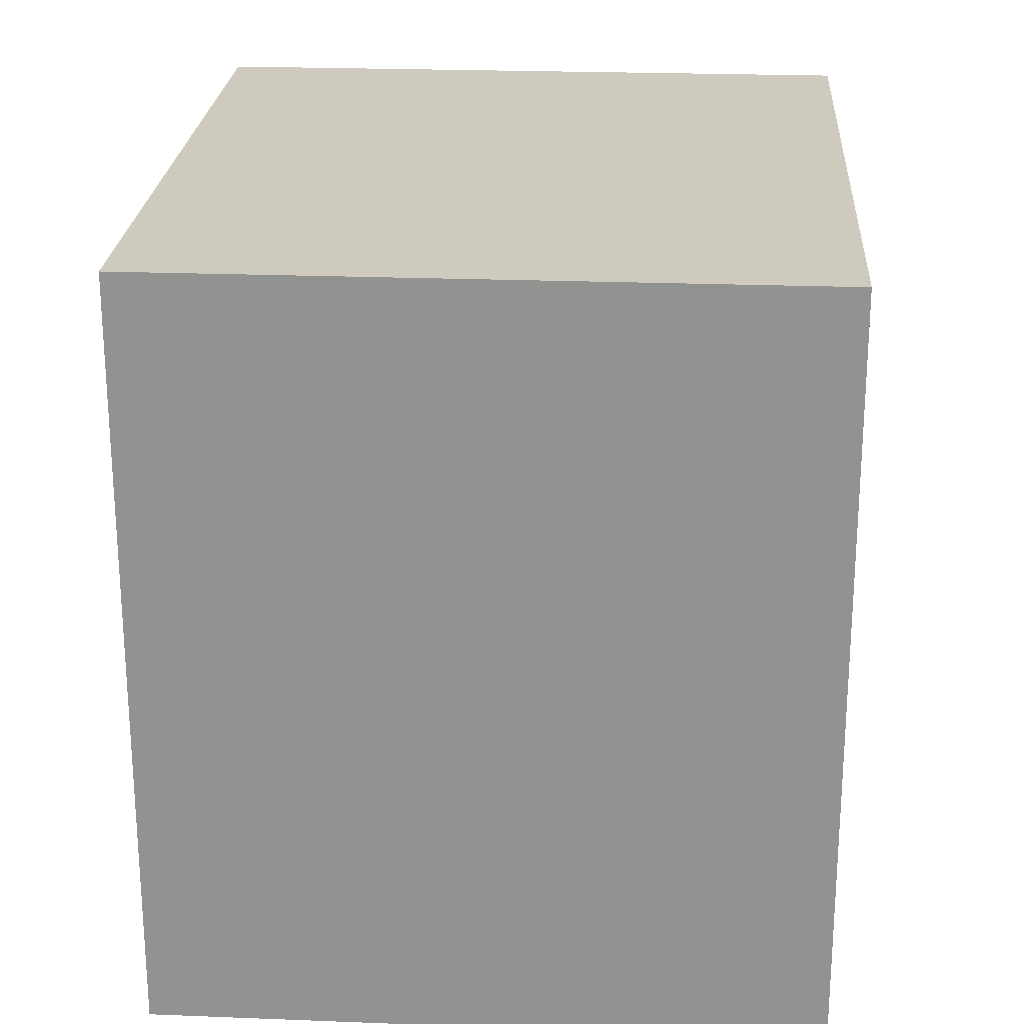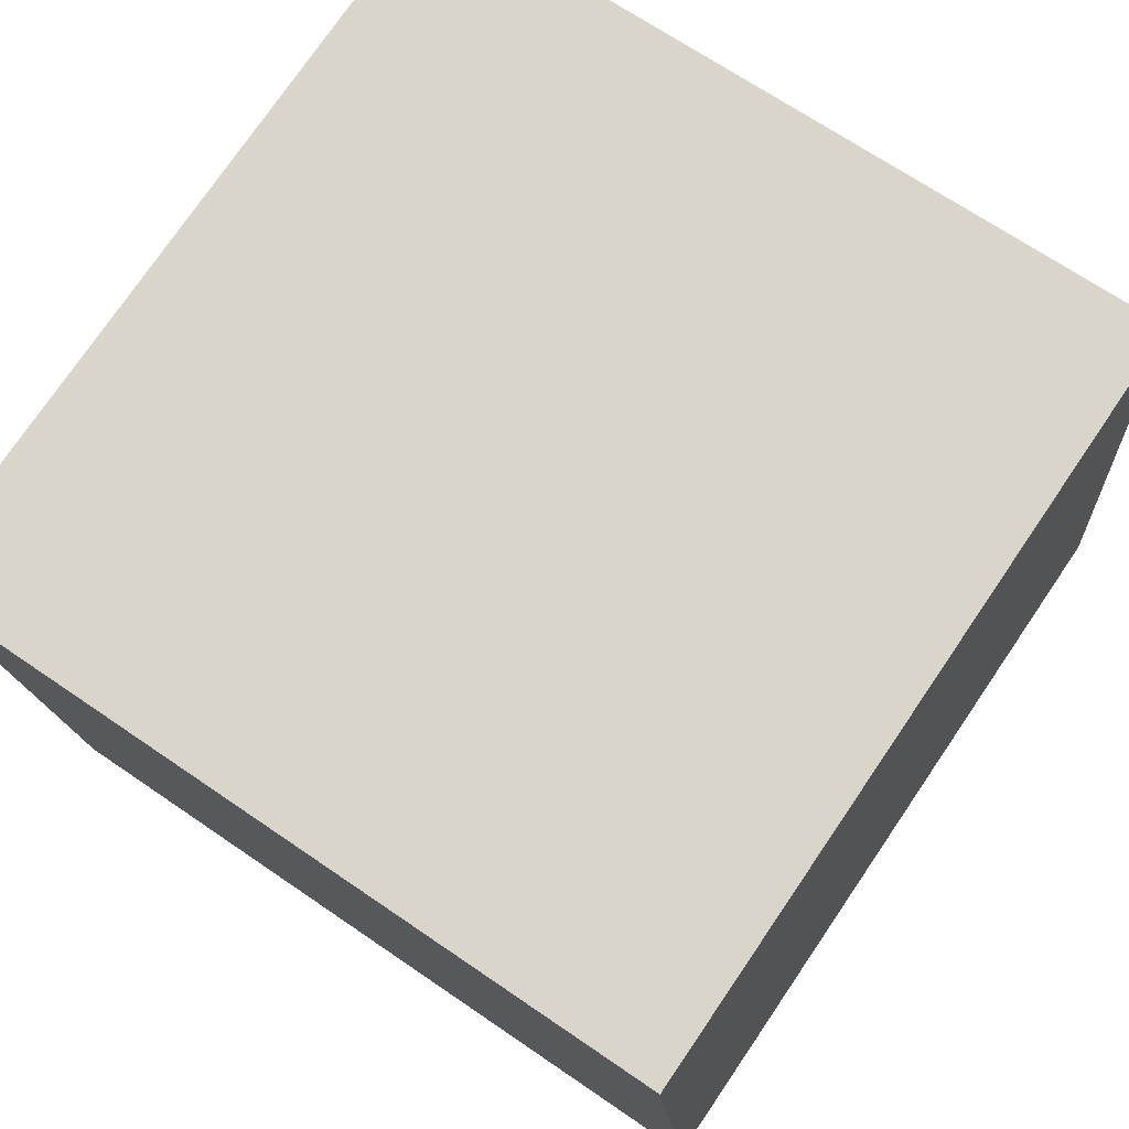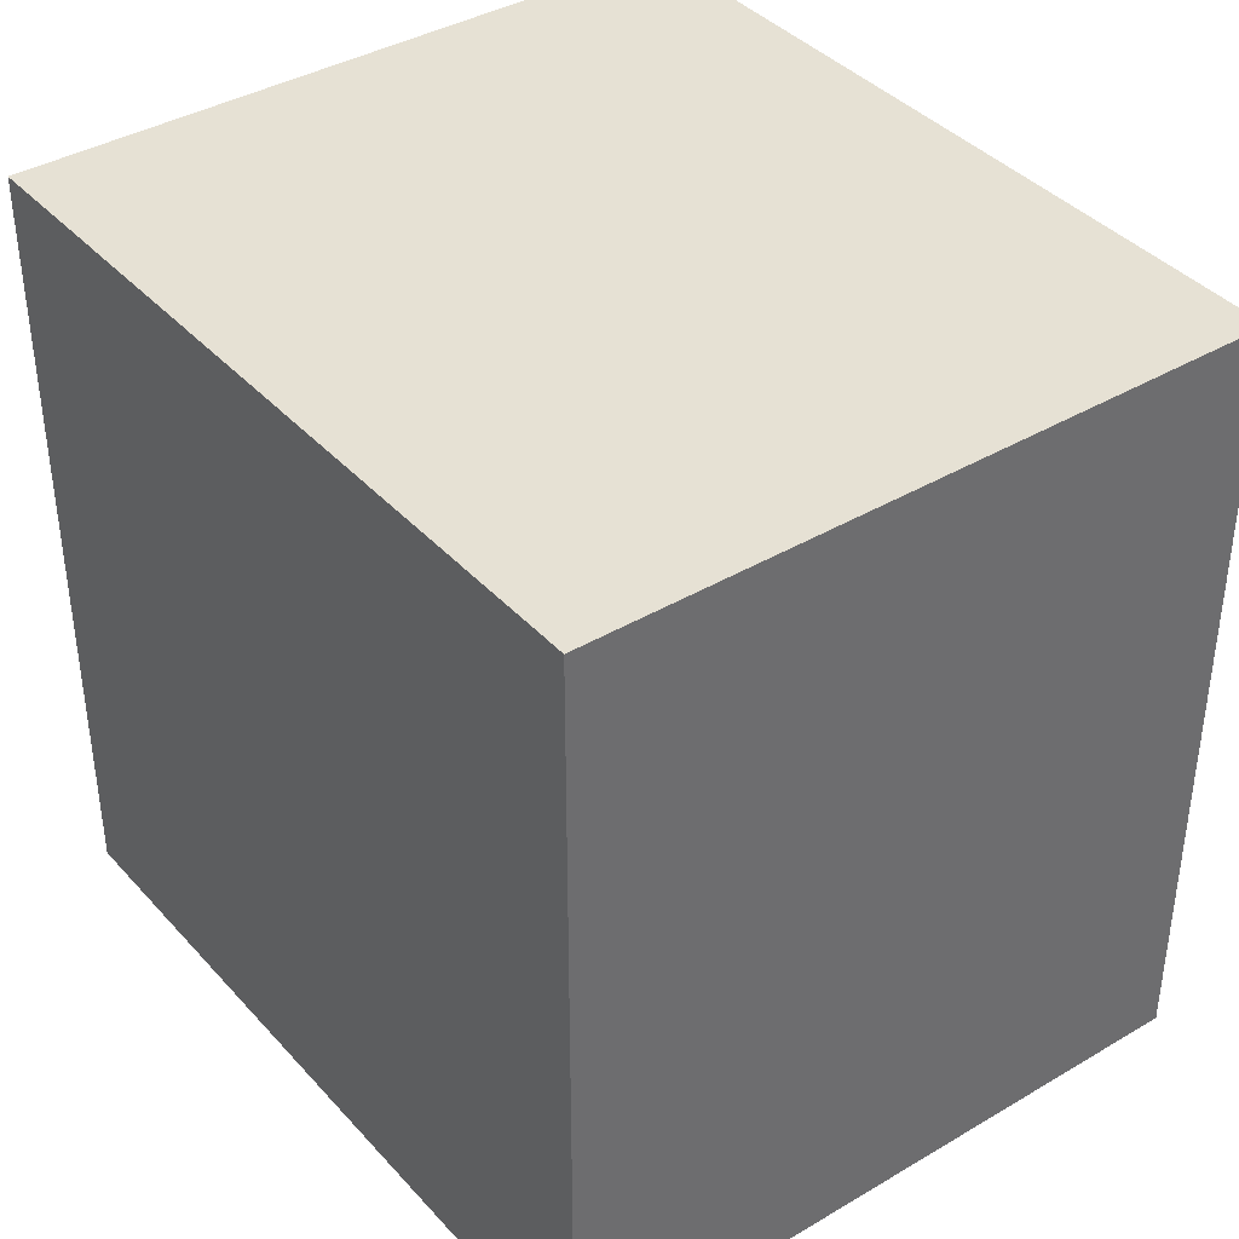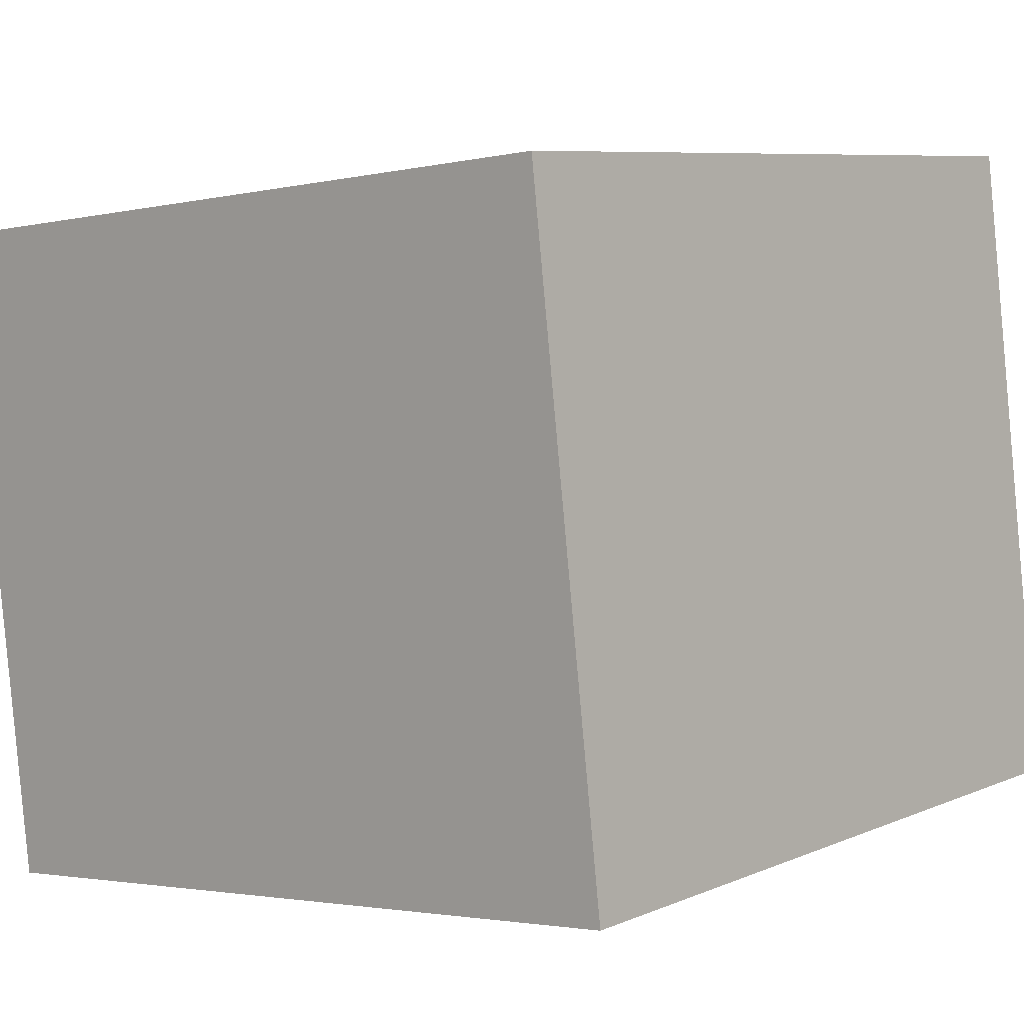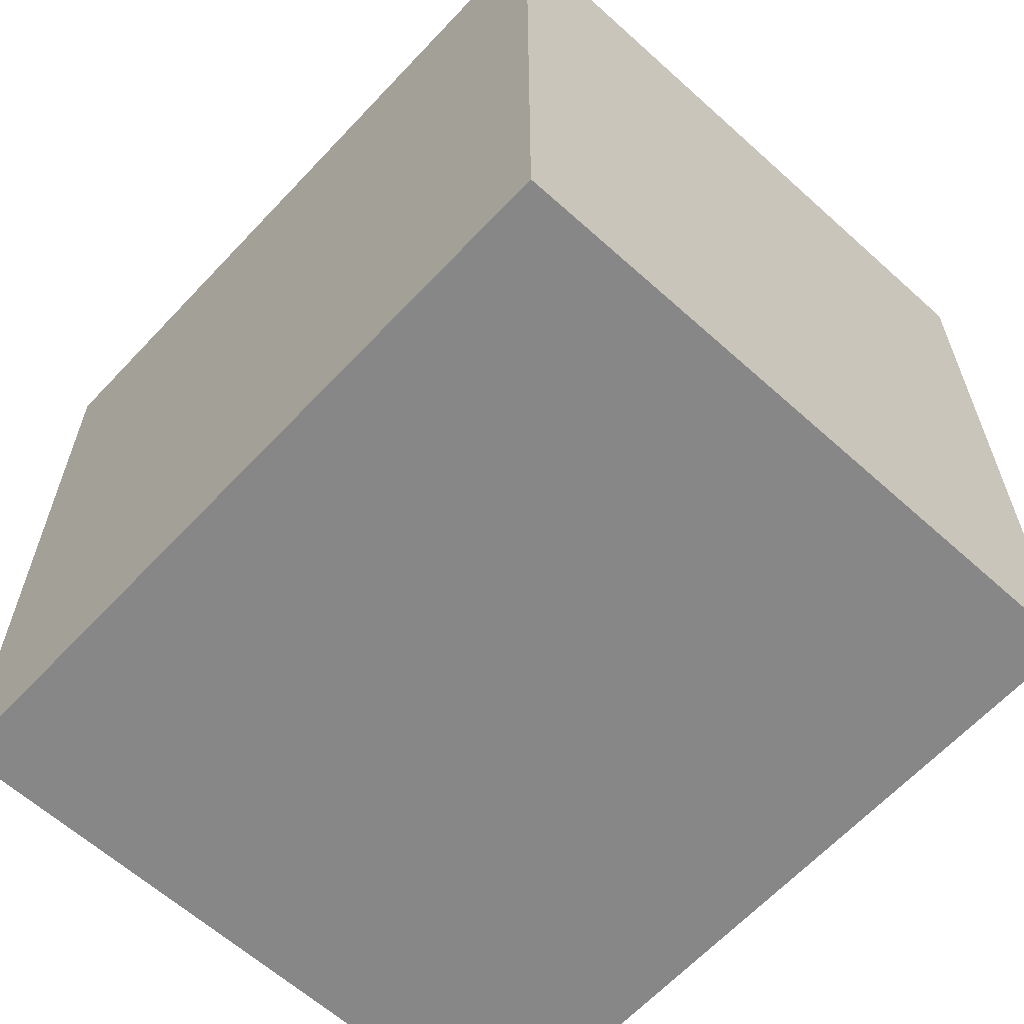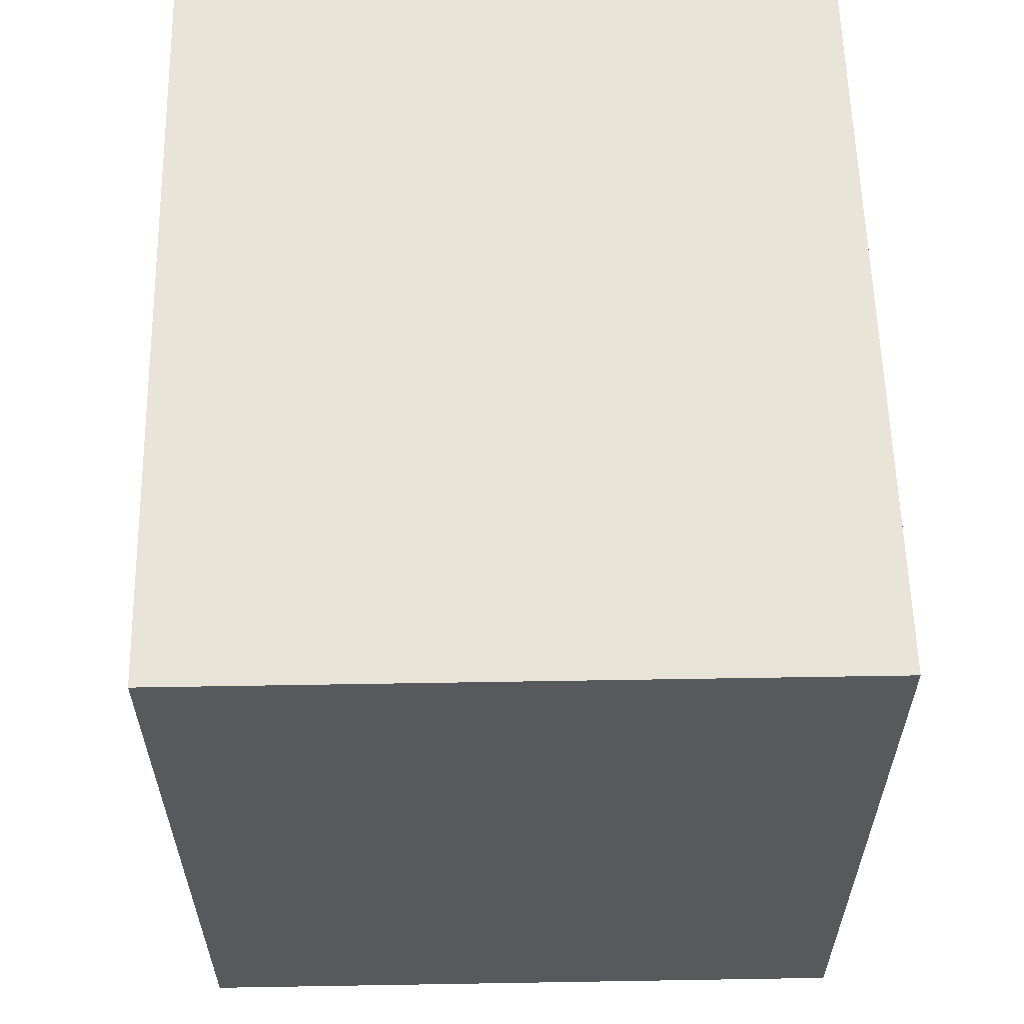
<metadata>
{"format":"obj","ext":"obj","renderer":"f3d","projection":"perspective","resolution":1024,"background":"white","views":[{"elev":23.2,"azim":87.1,"up":"+Y"},{"elev":68.5,"azim":-55.5,"up":"+Z"},{"elev":39.0,"azim":46.8,"up":"+Y"},{"elev":7.7,"azim":40.3,"up":"+Z"},{"elev":-62.5,"azim":40.9,"up":"+Y"},{"elev":60.1,"azim":-97.7,"up":"+Y"}]}
</metadata>
<code>
v  0 1.807 1.106e-16
v  2 1.807 -1.365
v  0.186 1.807 -1.58
v  1.817 1.807 0.193
v  2 8.358e-17 -1.365
v  0.186 9.675e-17 -1.58
v  0 0 0
v  1.817 -1.182e-17 0.193
g defaultobject
f 1 2 3
f 2 1 4
f 5 3 2
f 3 5 6
f 6 1 3
f 1 6 7
f 7 4 1
f 4 7 8
f 8 2 4
f 2 8 5
f 5 7 6
f 7 5 8

</code>
